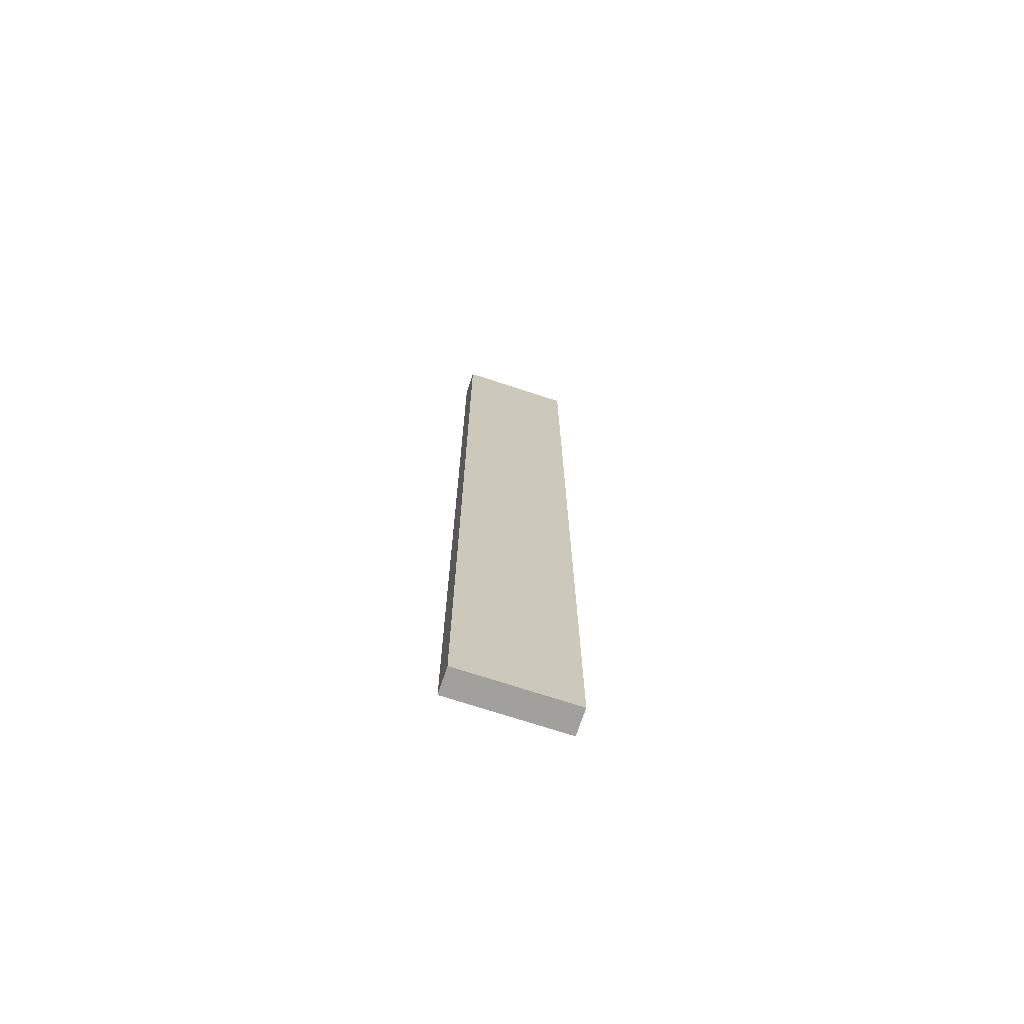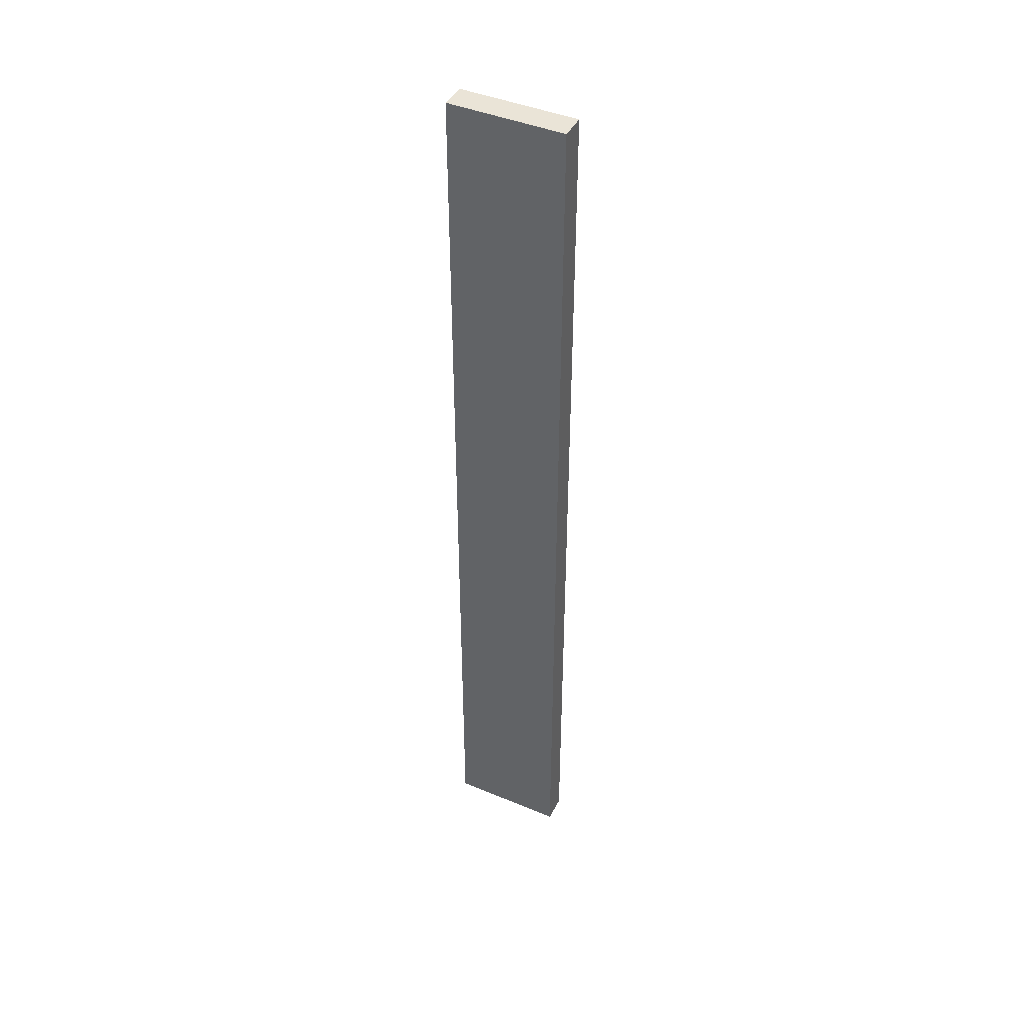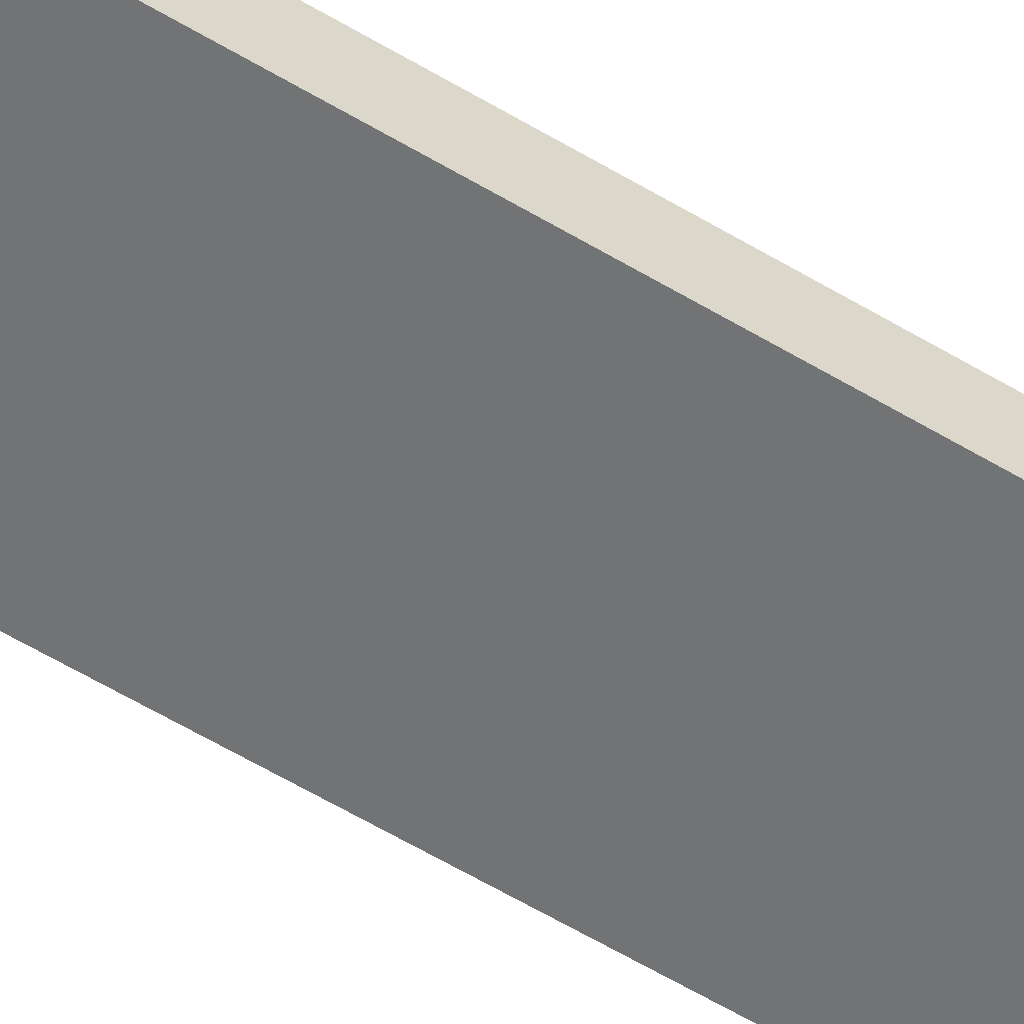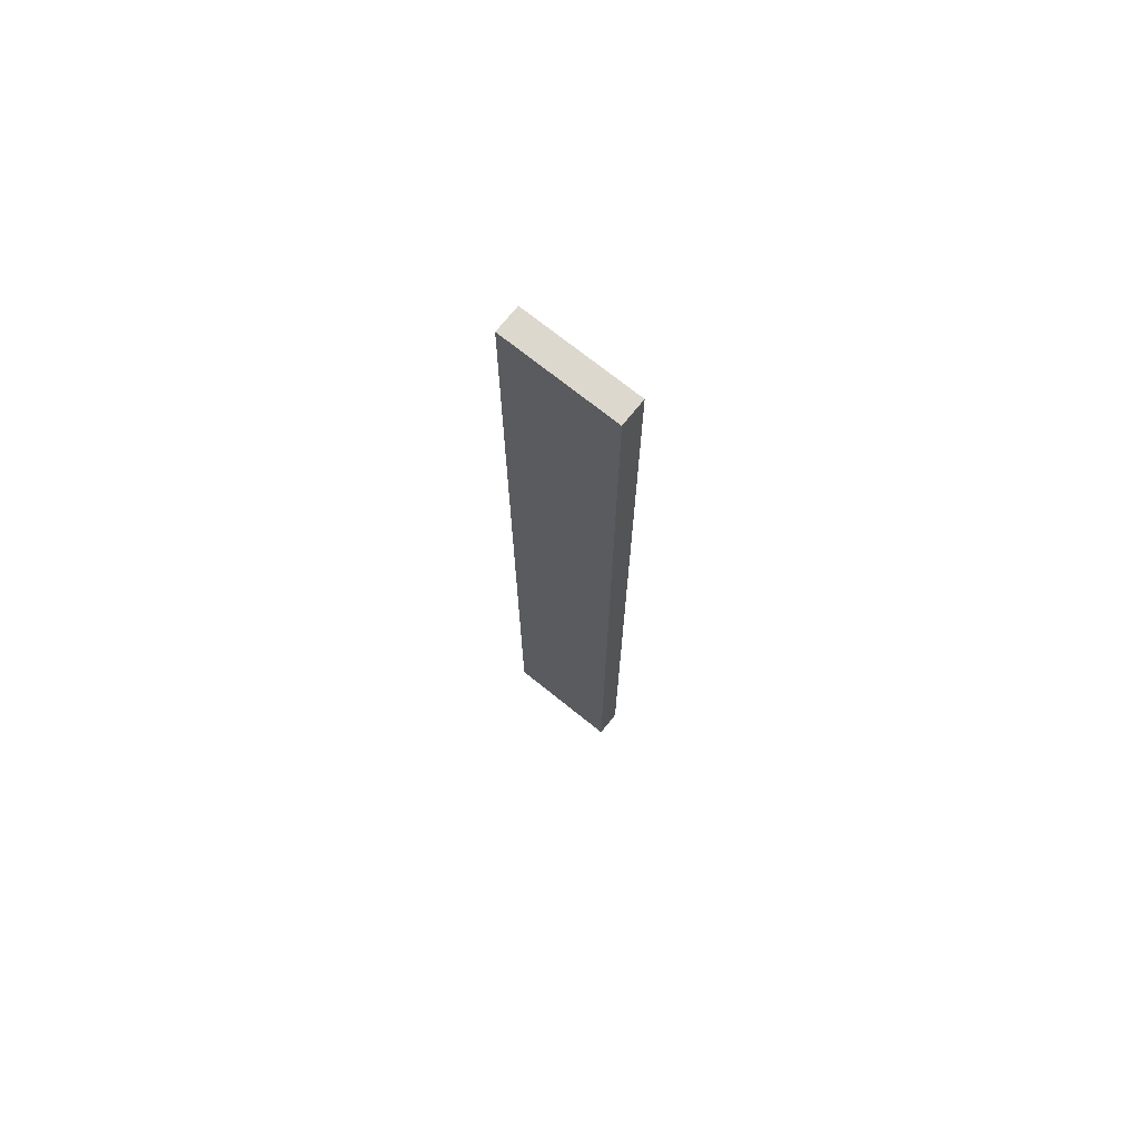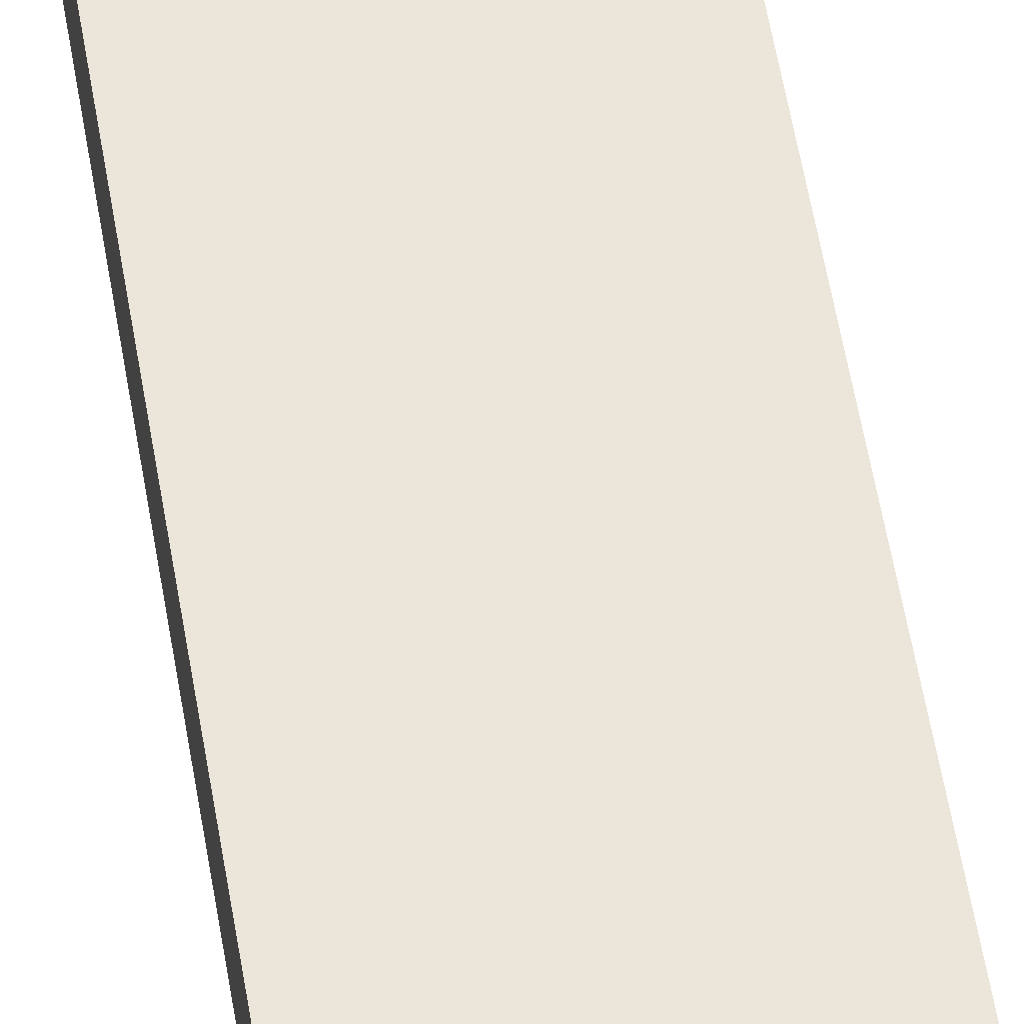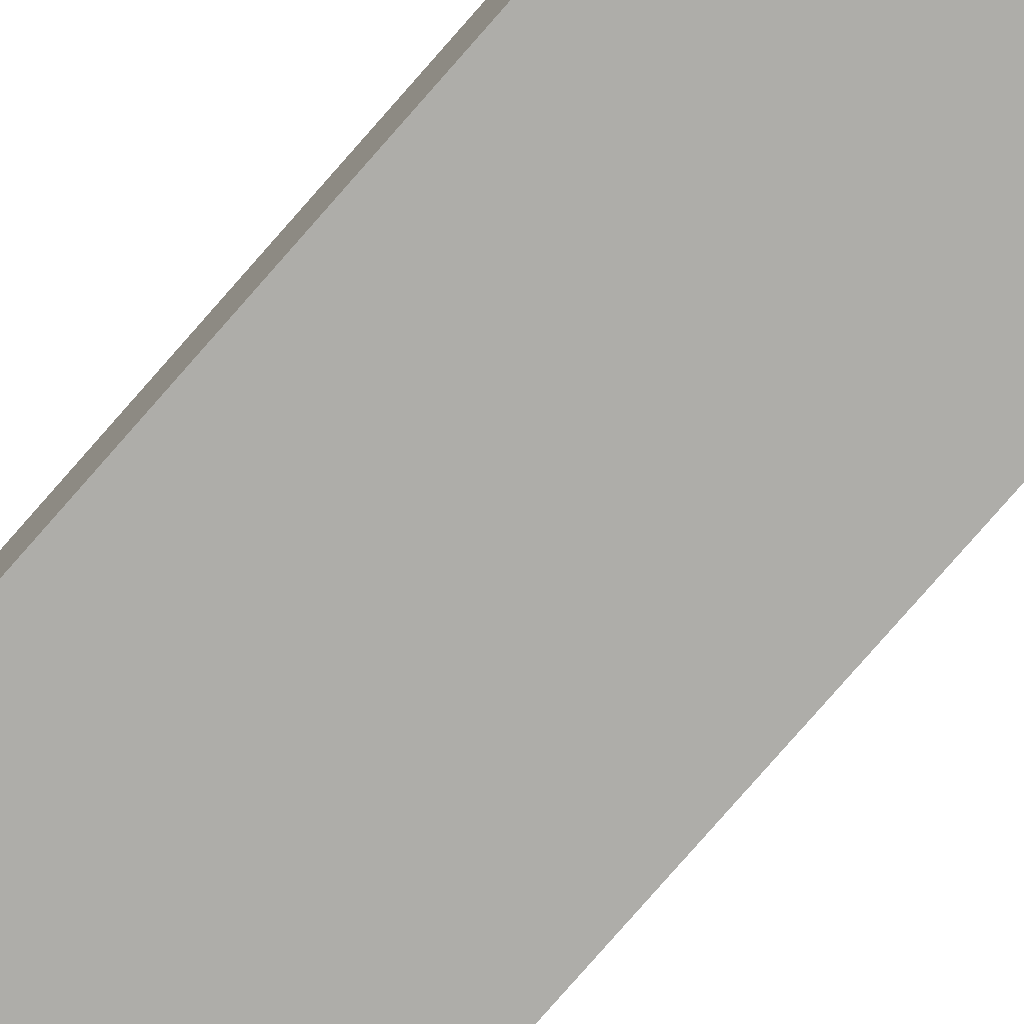
<metadata>
{"format":"obj","ext":"obj","renderer":"f3d","projection":"perspective","resolution":1024,"background":"white","views":[{"elev":-71.7,"azim":-18.2,"up":"+Z"},{"elev":43.7,"azim":-153.9,"up":"+Z"},{"elev":-55.9,"azim":-122.7,"up":"+Y"},{"elev":72.3,"azim":38.8,"up":"+Z"},{"elev":47.1,"azim":-8.3,"up":"+Y"},{"elev":-77.1,"azim":-41.0,"up":"+Y"}]}
</metadata>
<code>
o mesh65/mesh65-geometry#mesh65-geometry
v 0.3915 -0.2348 0.6503
v 0.3882 -0.2348 0.6233
v 0.3882 -0.2348 0.6503
v 0.3915 -0.2348 0.6233
v 0.3882 -0.2356 0.6503
v 0.3915 -0.2356 0.6233
v 0.3882 -0.2356 0.6233
v 0.3915 -0.2356 0.6503
f 1 2 3
f 2 1 4
f 3 2 1
f 4 1 2
f 2 5 3
f 3 5 2
f 5 1 3
f 3 1 5
f 1 6 4
f 4 6 1
f 6 2 4
f 4 2 6
f 5 2 7
f 7 2 5
f 1 5 8
f 8 5 1
f 6 1 8
f 8 1 6
f 2 6 7
f 7 6 2
f 6 5 7
f 7 5 6
f 5 6 8
f 8 6 5

</code>
